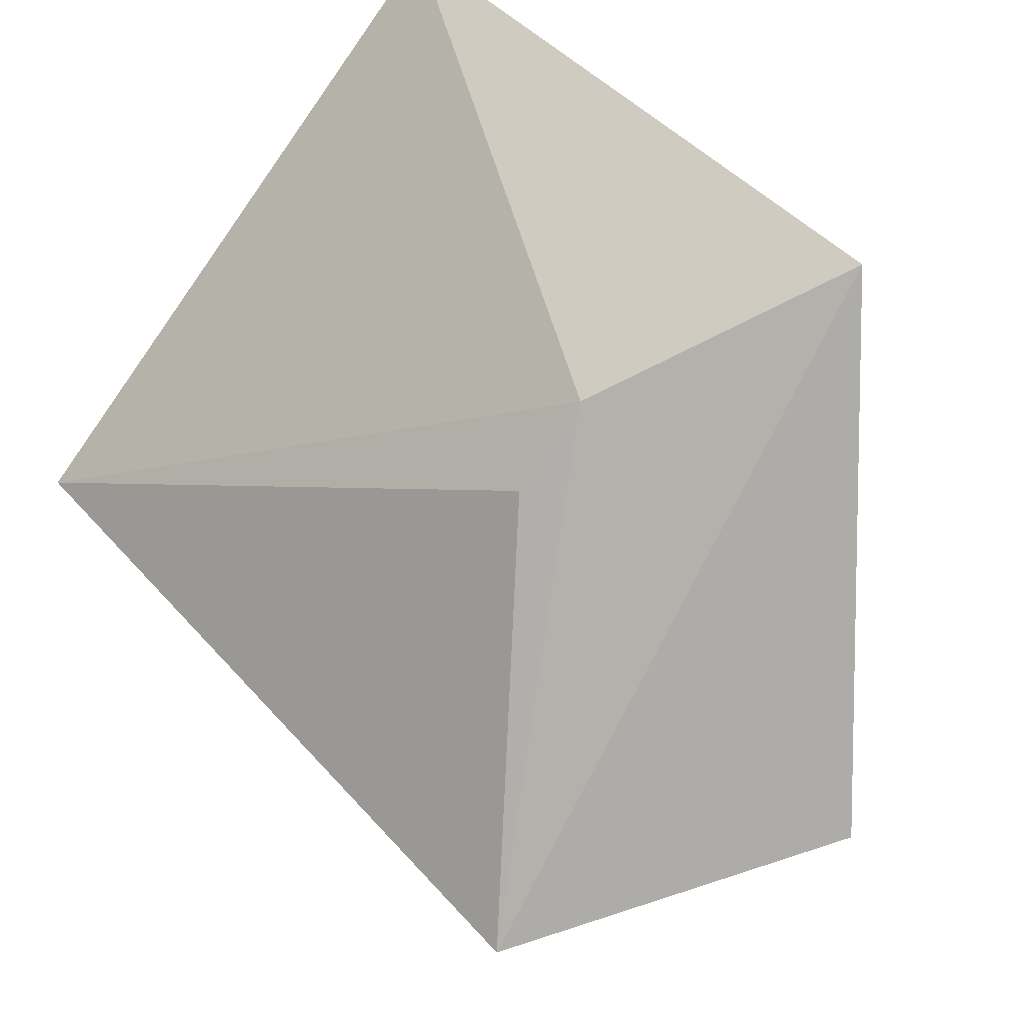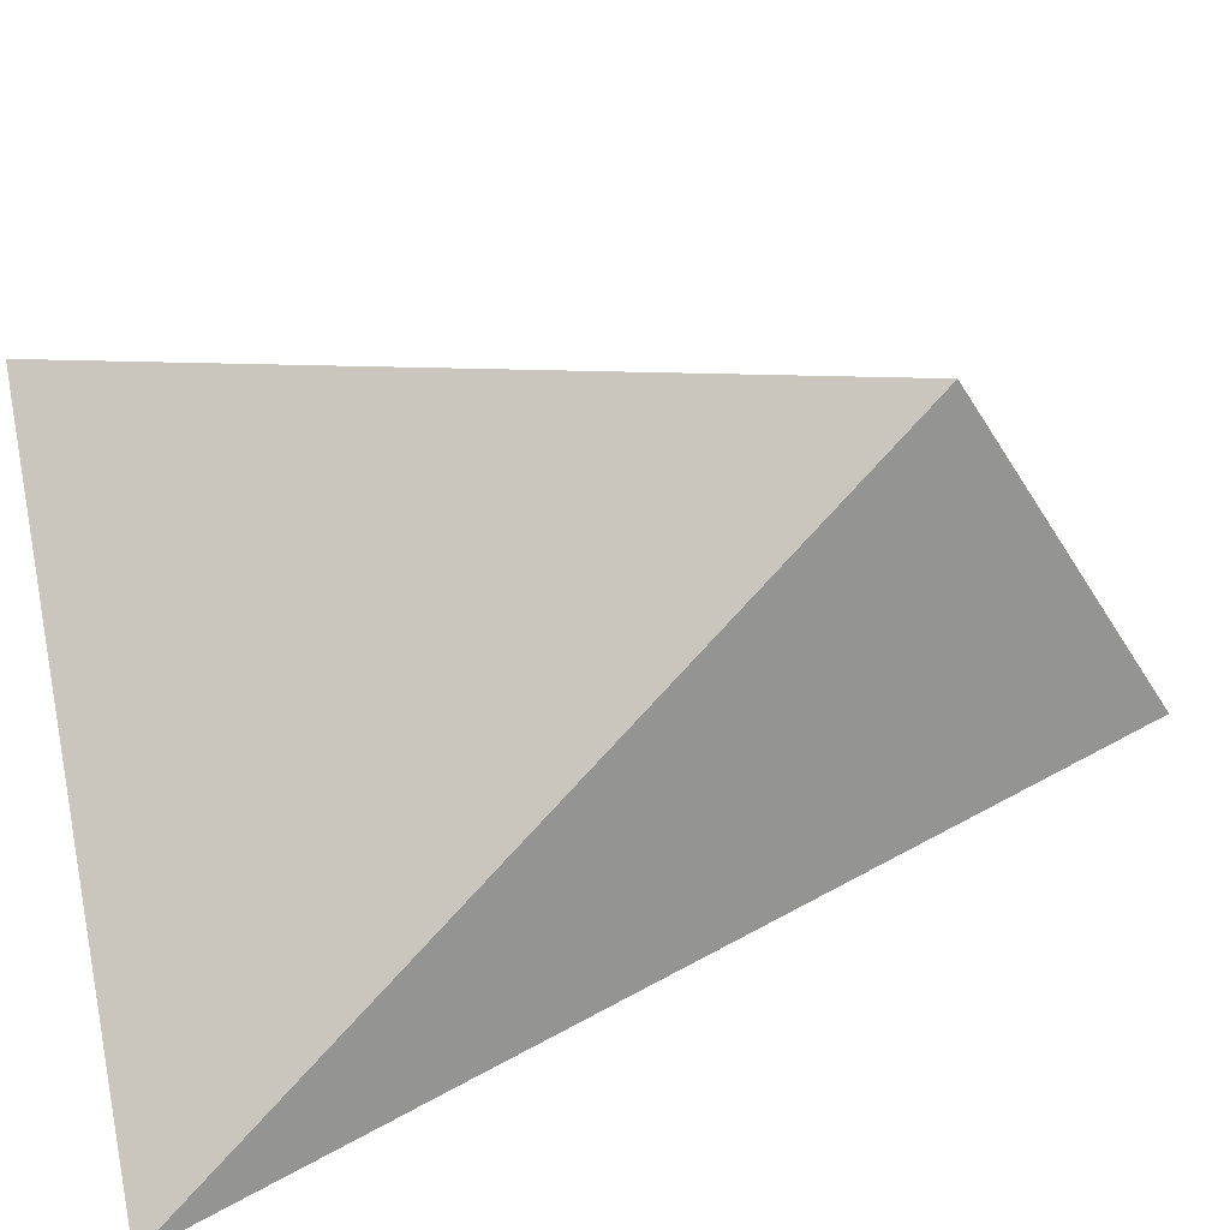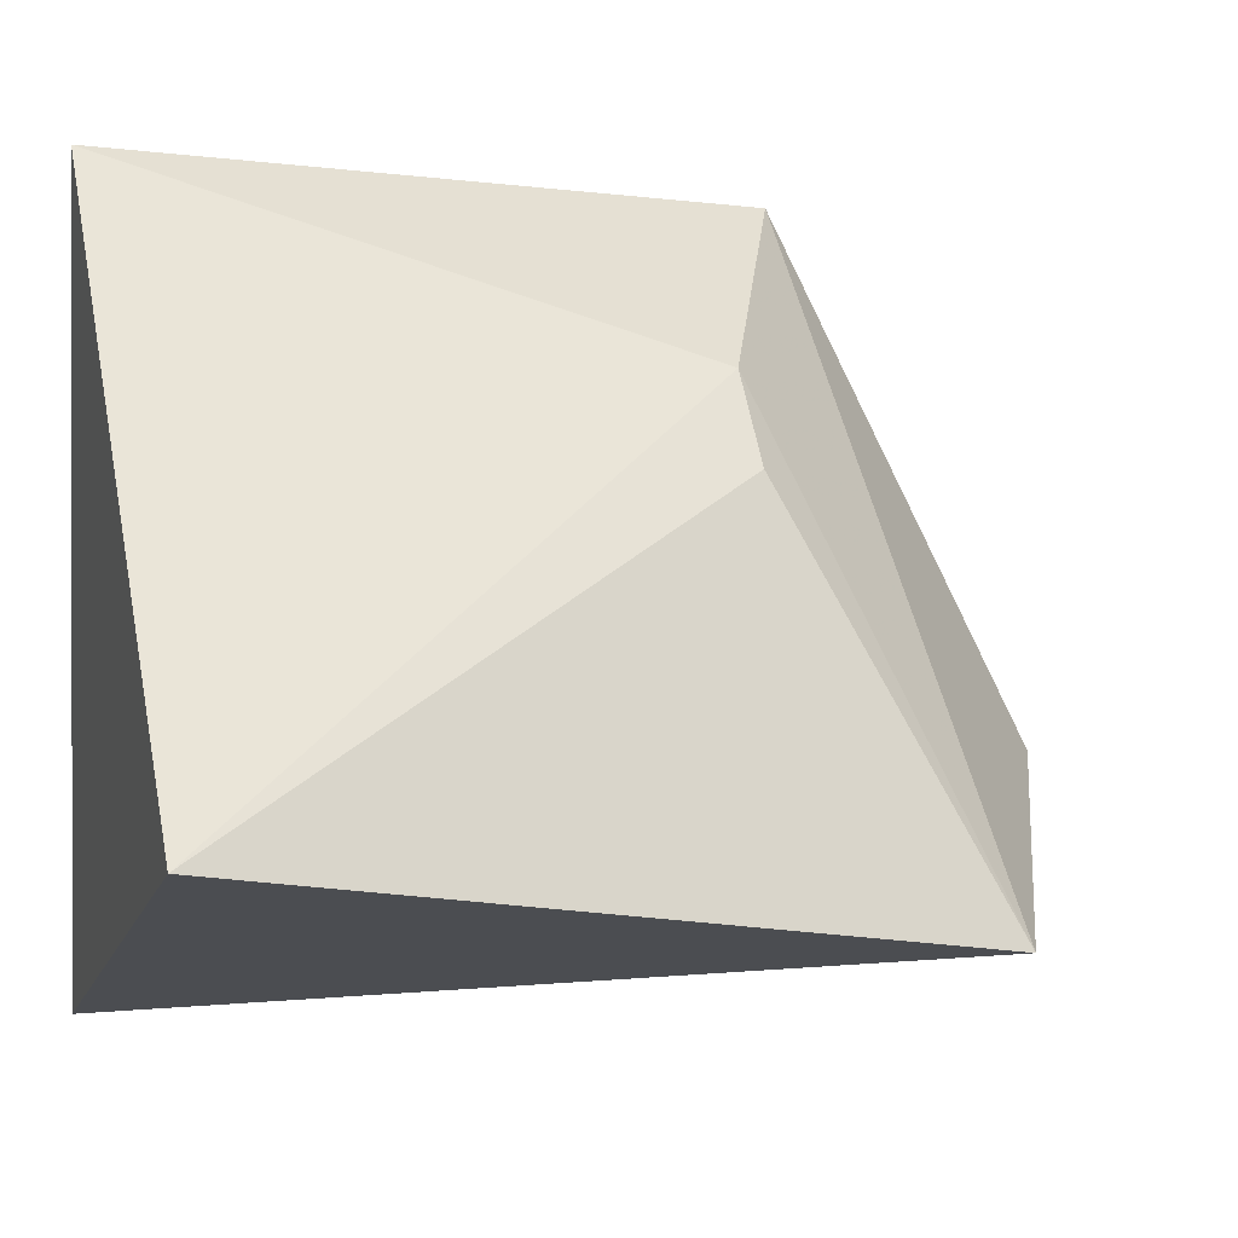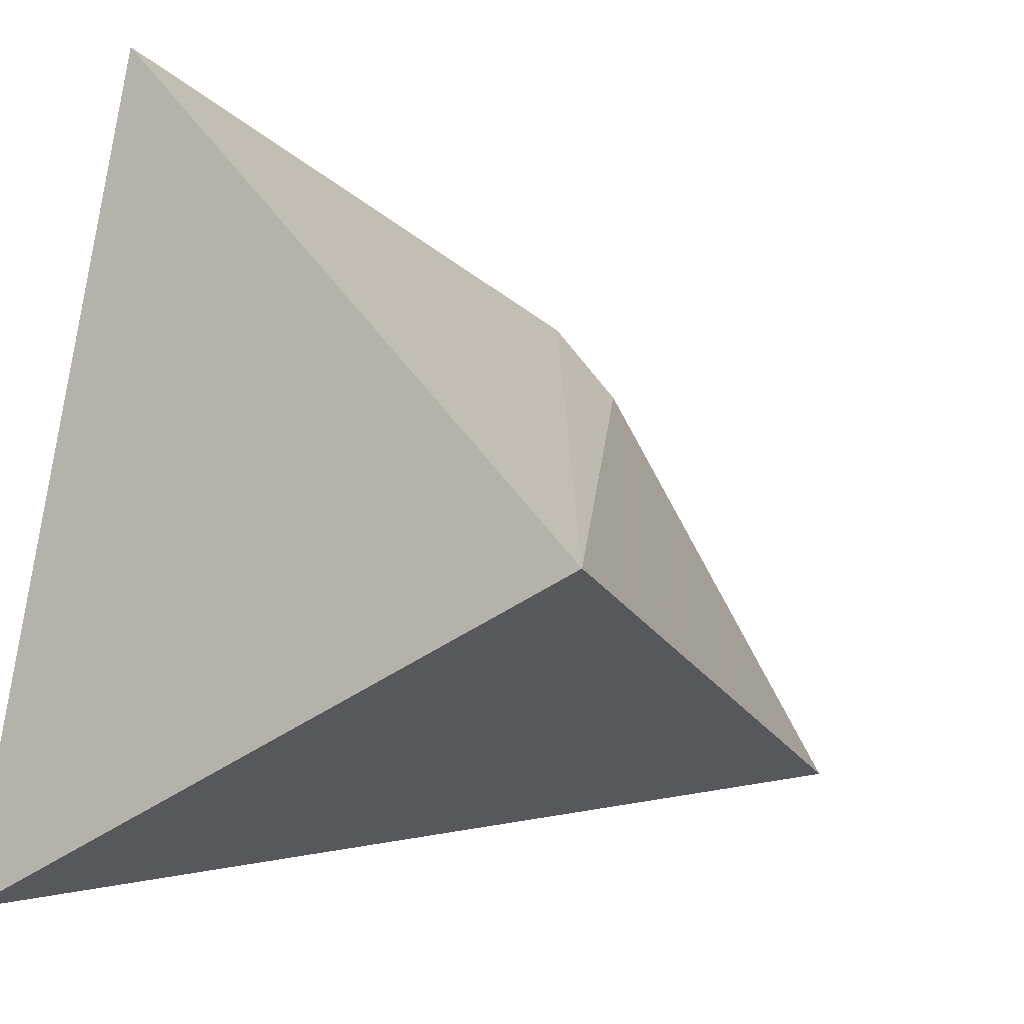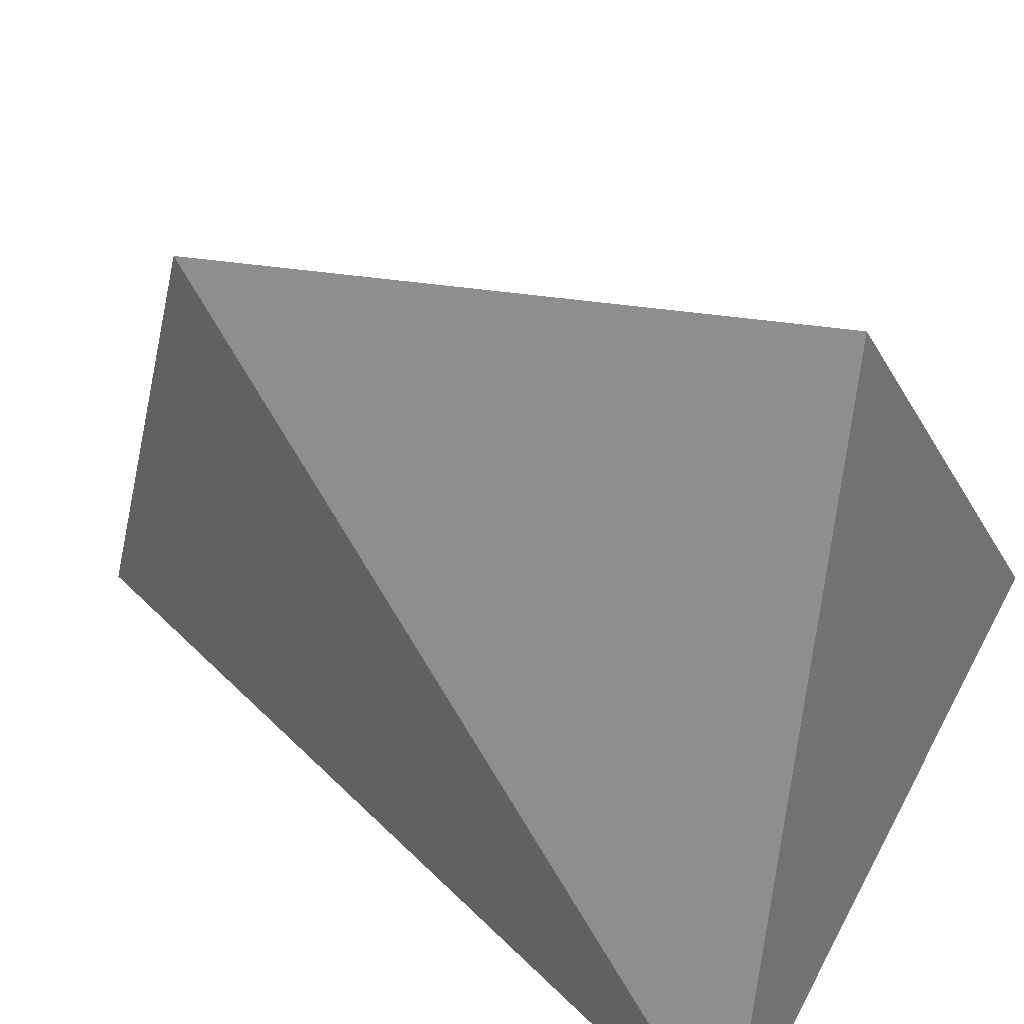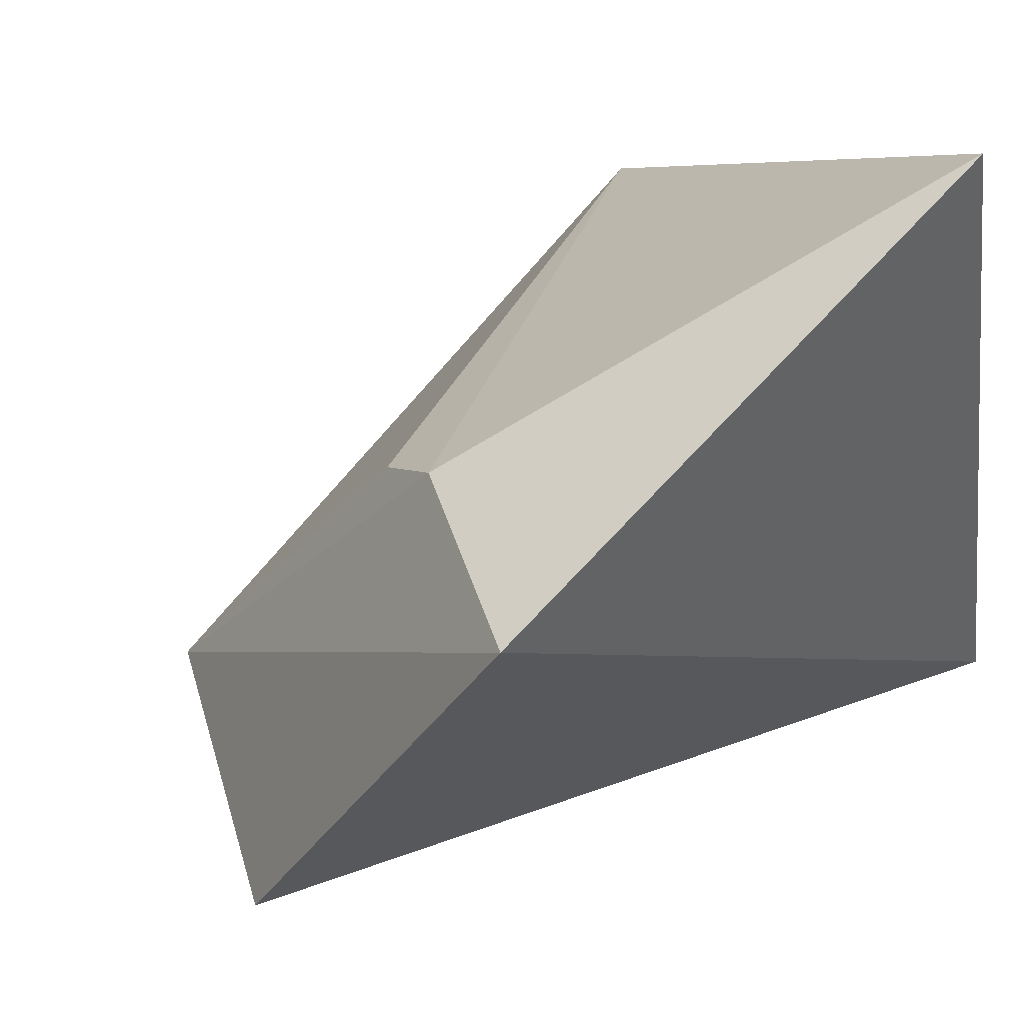
<metadata>
{"format":"obj","ext":"obj","renderer":"f3d","projection":"perspective","resolution":1024,"background":"white","views":[{"elev":40.1,"azim":-32.1,"up":"+Y"},{"elev":-74.8,"azim":-79.7,"up":"+Y"},{"elev":8.3,"azim":-106.6,"up":"+Y"},{"elev":-7.8,"azim":-149.0,"up":"+Y"},{"elev":32.1,"azim":120.8,"up":"+Y"},{"elev":60.8,"azim":50.6,"up":"+Y"}]}
</metadata>
<code>
v 0.04253 -0.0417 0.08711
v 0.04707 -0.04695 0.06815
v 0.04533 -0.03074 0.08234
v 0.04332 -0.02951 0.06815
v 0.03278 -0.04086 0.06814
v 0.03544 -0.04397 0.08415
v 0.04011 -0.03362 0.08
v 0.03862 -0.03537 0.08
f 1 2 3
f 3 2 4
f 5 4 2
f 6 5 2
f 6 2 1
f 6 1 3
f 7 3 4
f 7 4 5
f 7 6 3
f 8 7 5
f 8 5 6
f 8 6 7

</code>
